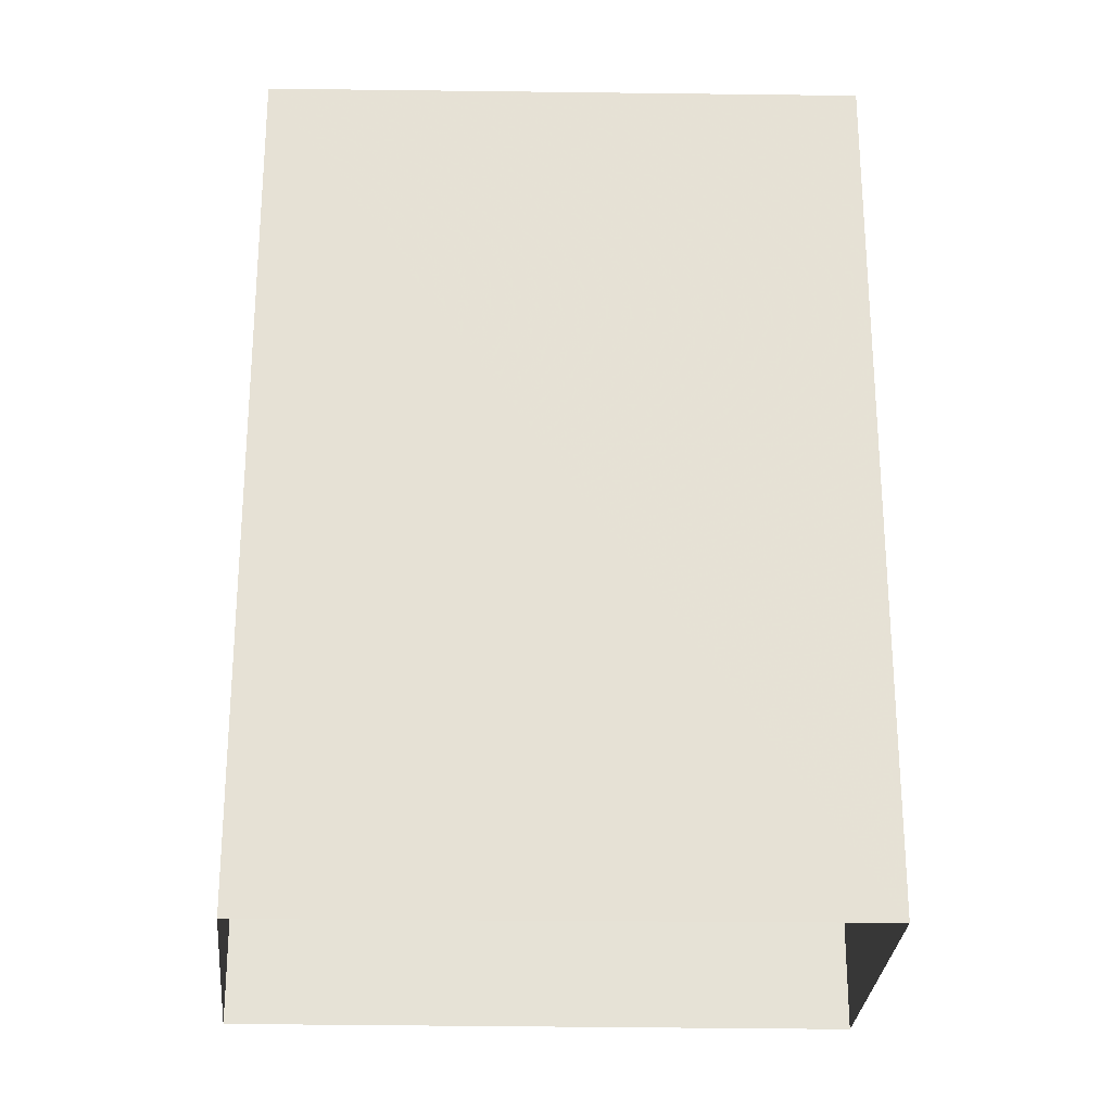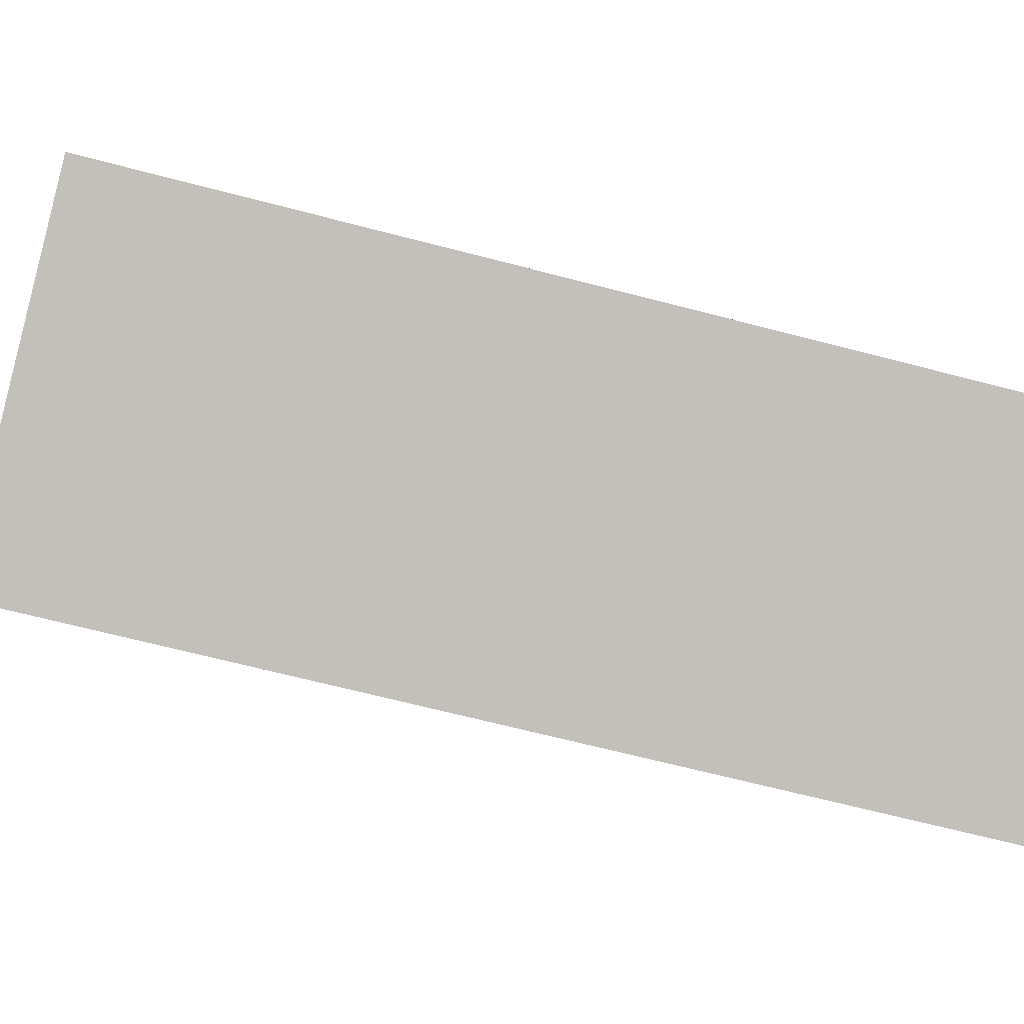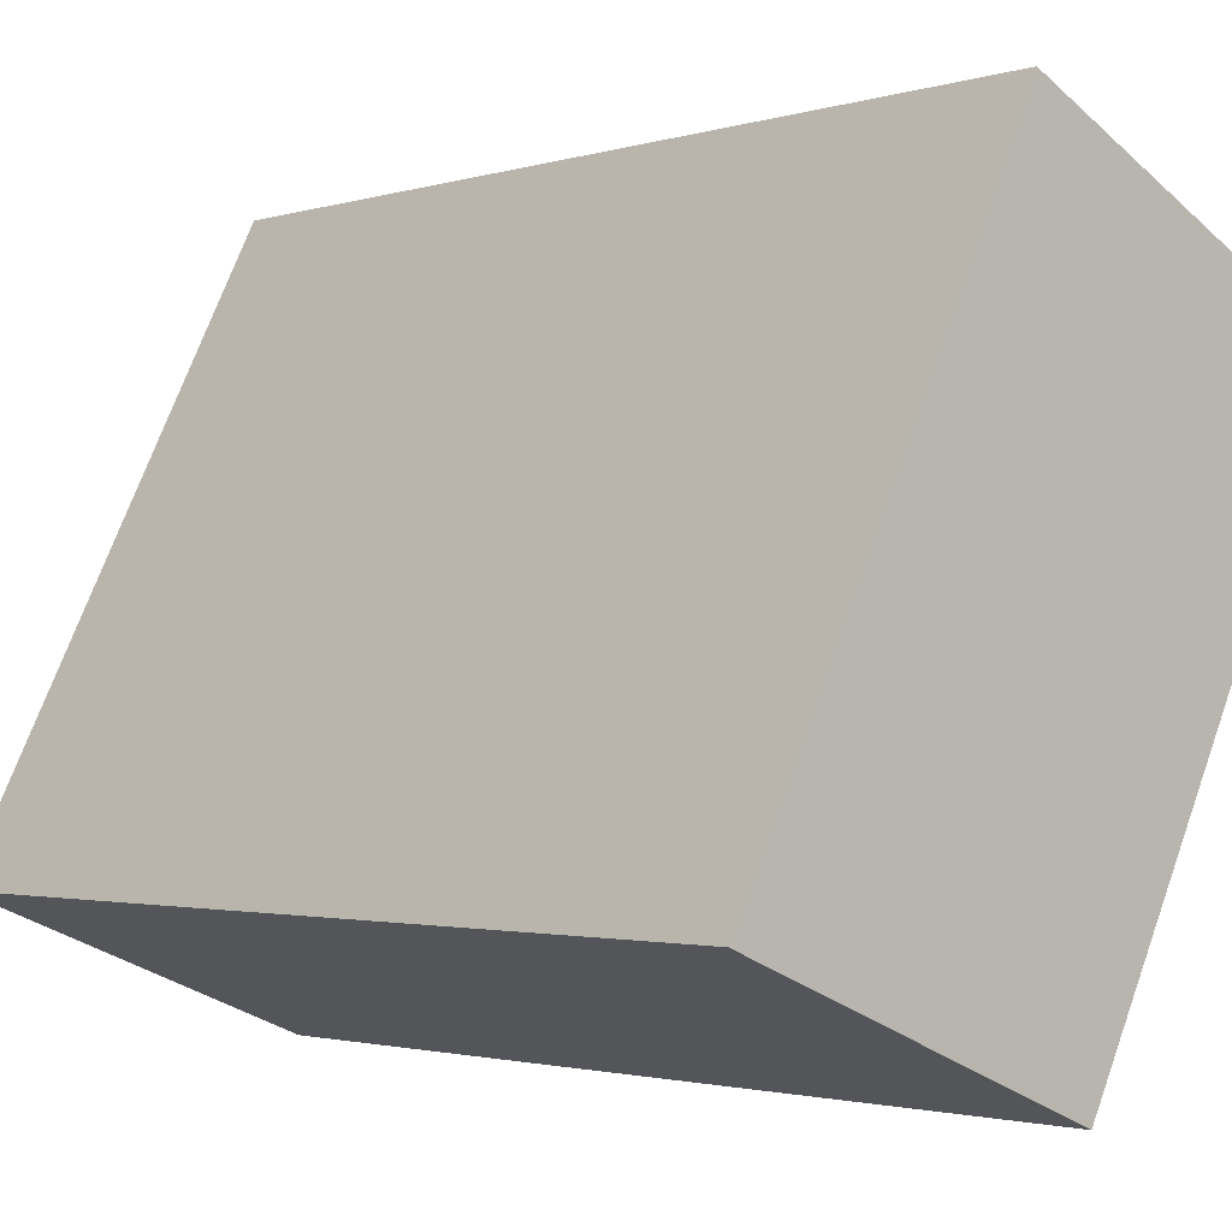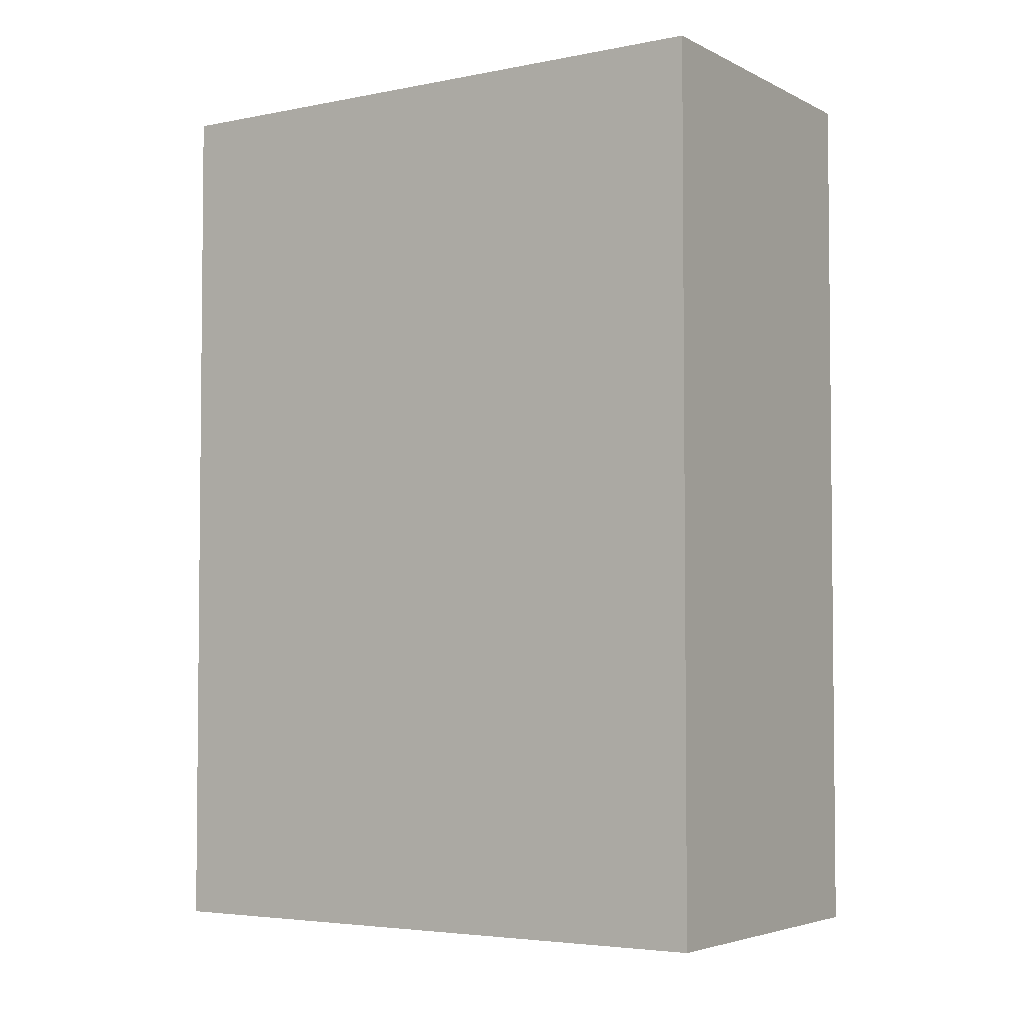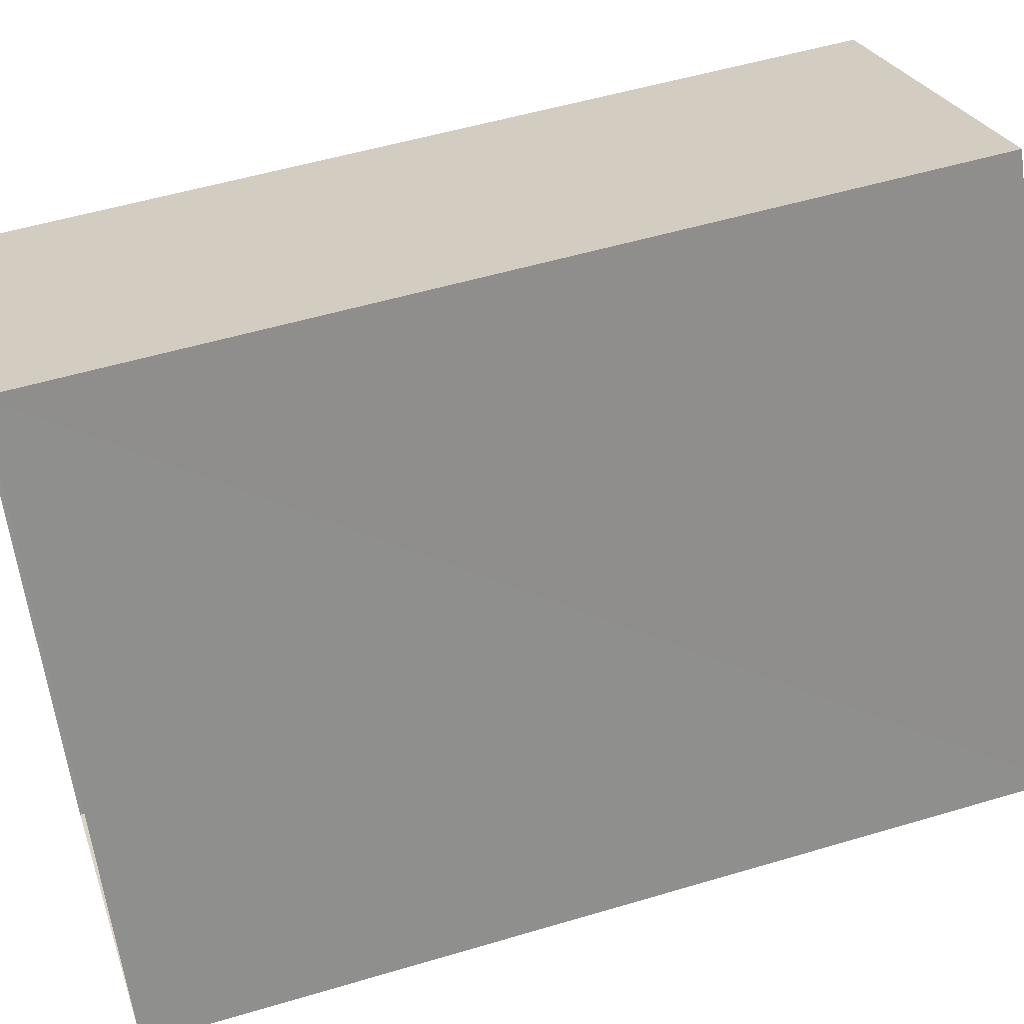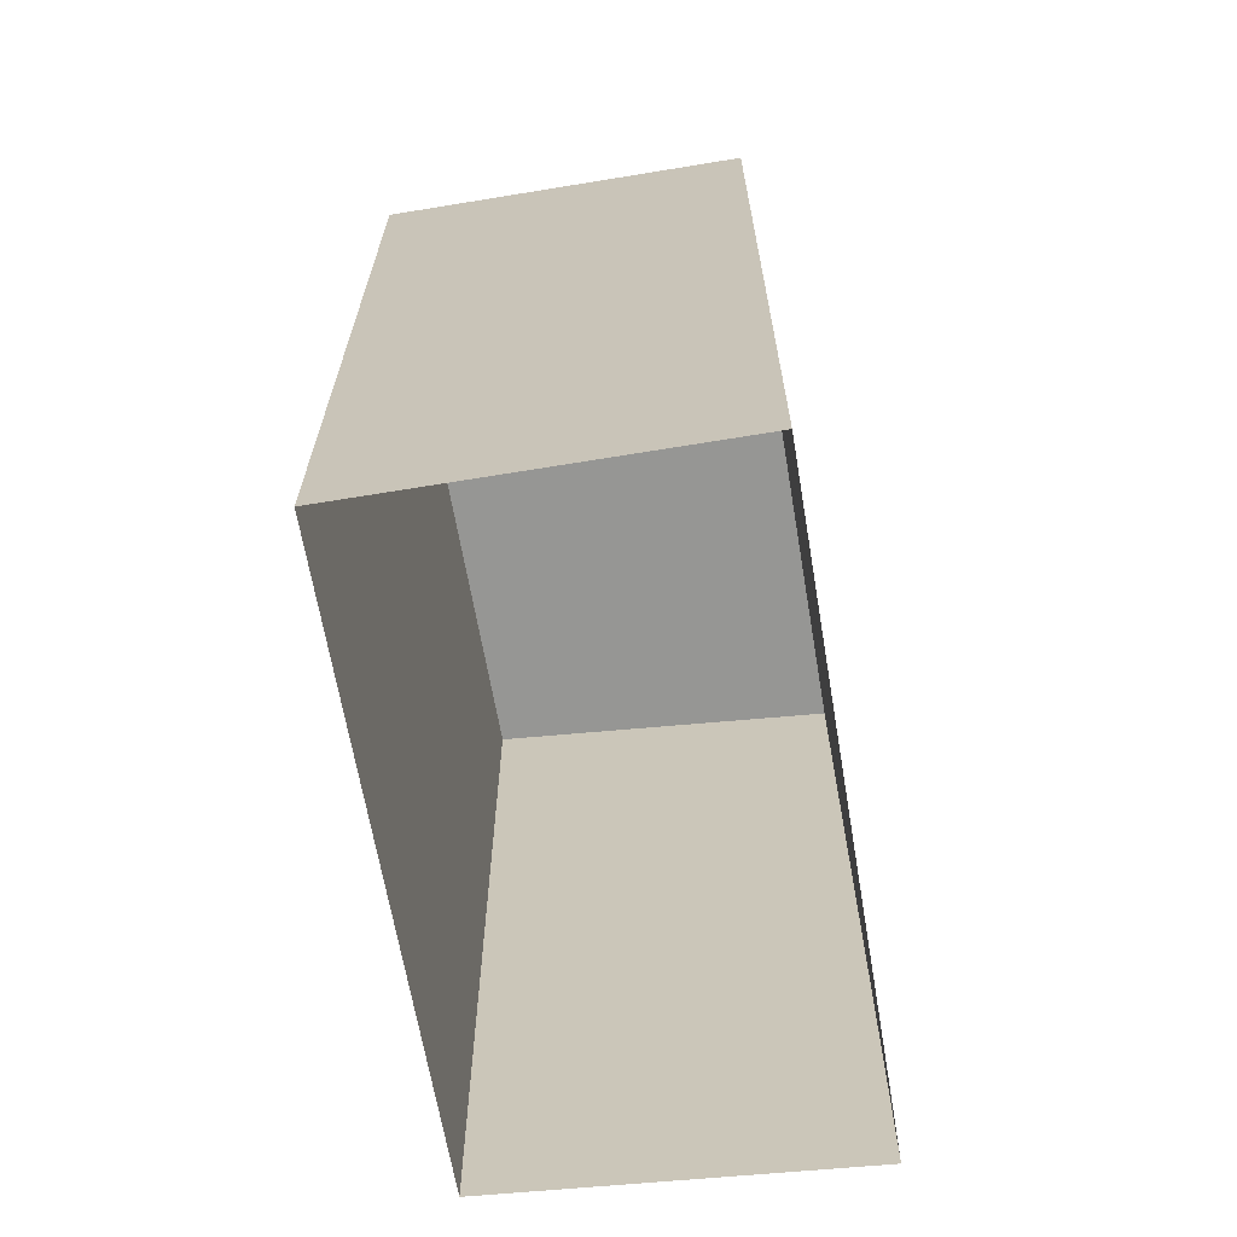
<metadata>
{"format":"obj","ext":"obj","renderer":"f3d","projection":"perspective","resolution":1024,"background":"white","views":[{"elev":-25.5,"azim":61.6,"up":"+Z"},{"elev":-65.3,"azim":-104.9,"up":"+Y"},{"elev":-1.9,"azim":-41.8,"up":"+Y"},{"elev":-4.0,"azim":-81.2,"up":"+Z"},{"elev":52.4,"azim":-107.9,"up":"+Y"},{"elev":-67.7,"azim":162.9,"up":"+Z"}]}
</metadata>
<code>
v 1.294e+04 -1.526e+04 20.31
v 1.294e+04 -1.526e+04 20.31
v 1.294e+04 -1.526e+04 20.31
v 1.294e+04 -1.526e+04 20.31
v 1.294e+04 -1.526e+04 23.78
v 1.294e+04 -1.526e+04 23.78
v 1.294e+04 -1.526e+04 23.78
v 1.294e+04 -1.526e+04 23.78
f 1 2 3
f 4 1 3
f 5 6 7
f 8 5 7
f 6 4 3
f 7 6 3
f 6 1 4
f 6 5 1
f 5 2 1
f 5 8 2
f 7 3 2
f 8 7 2

</code>
